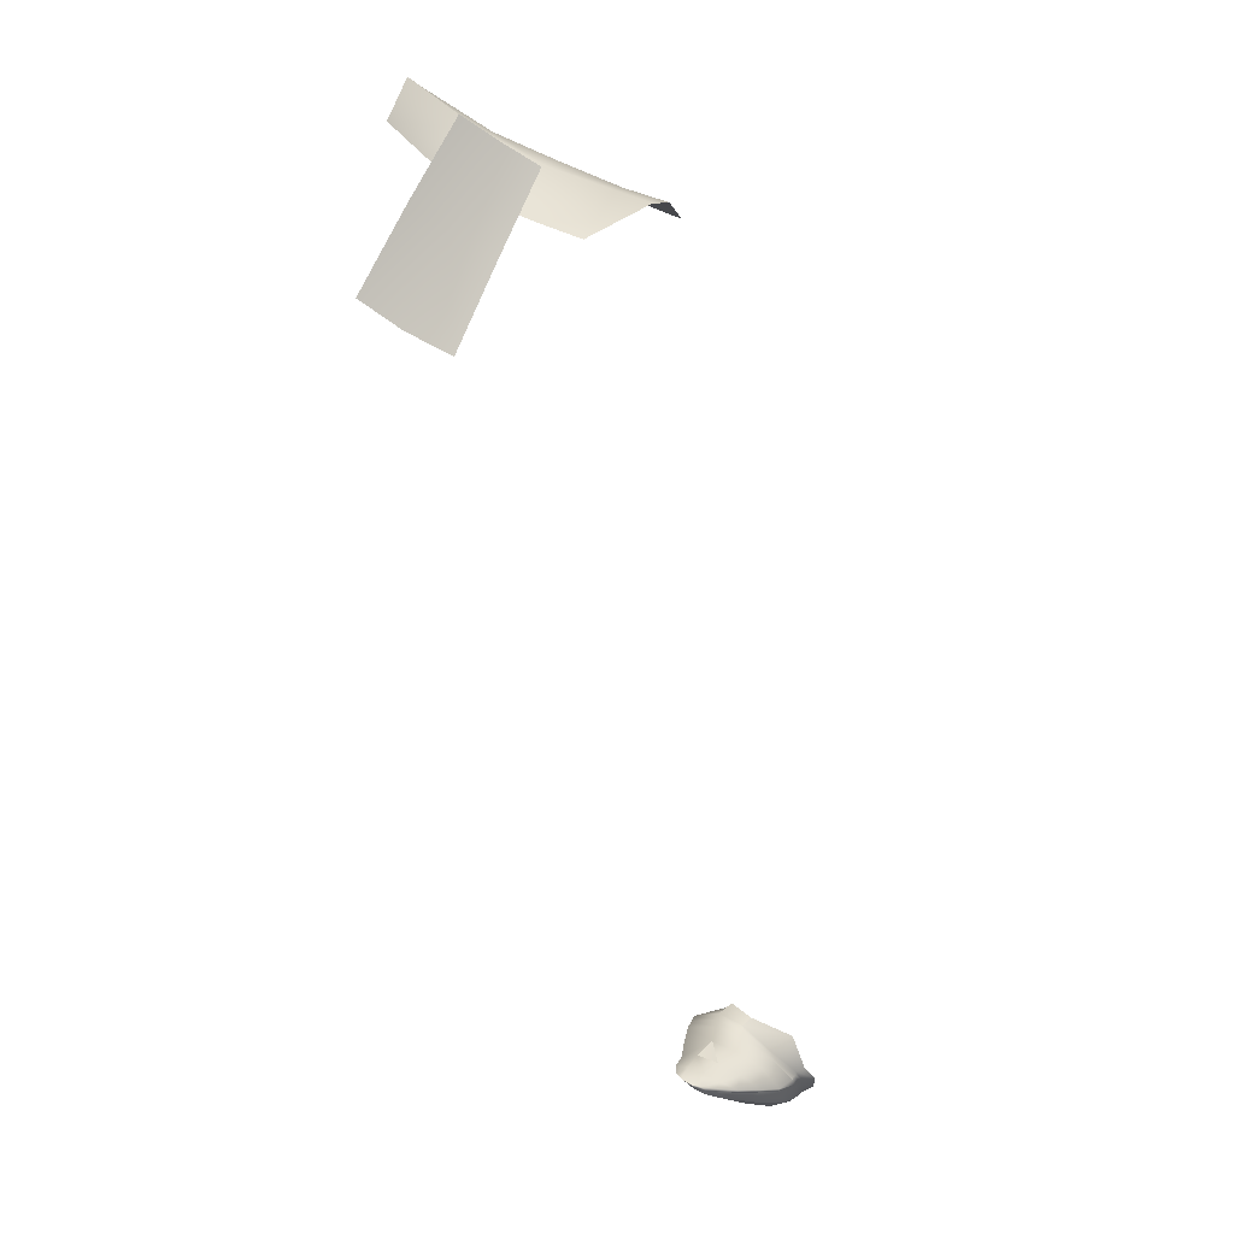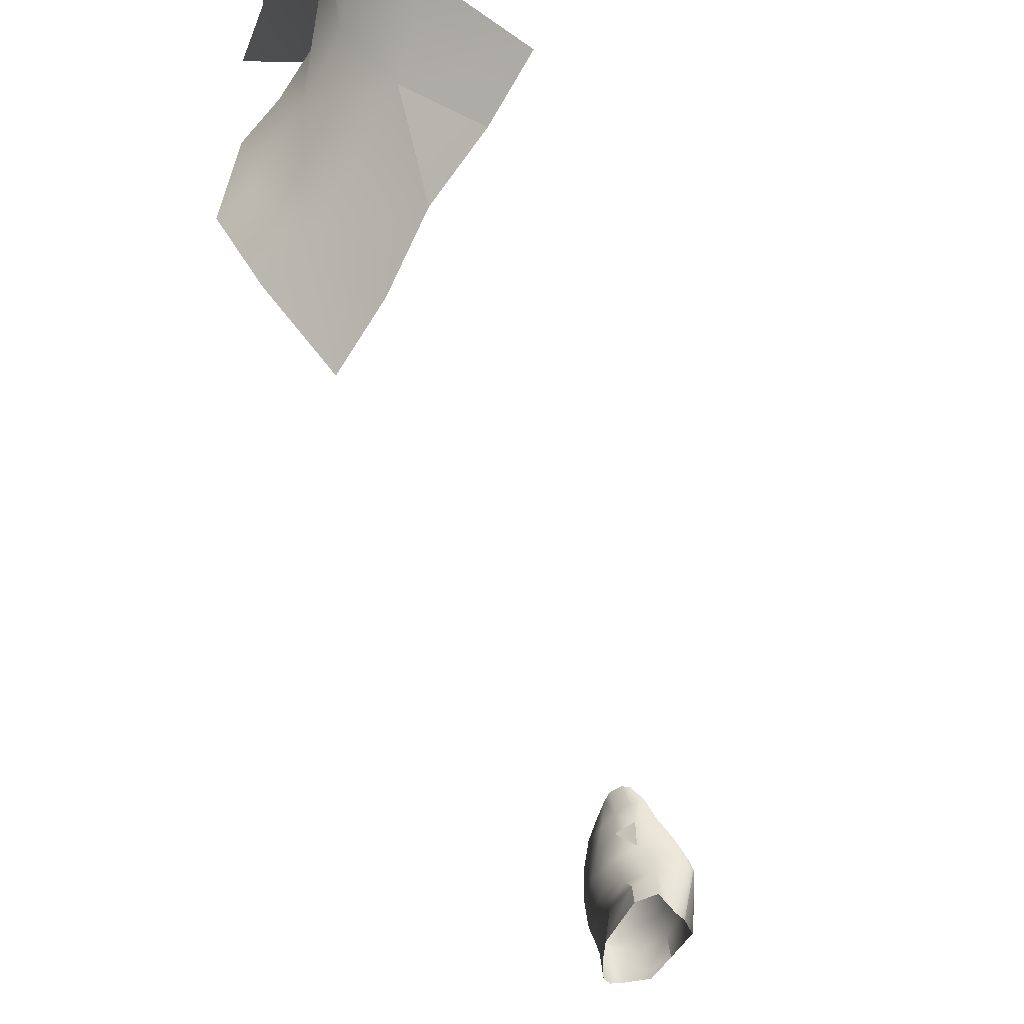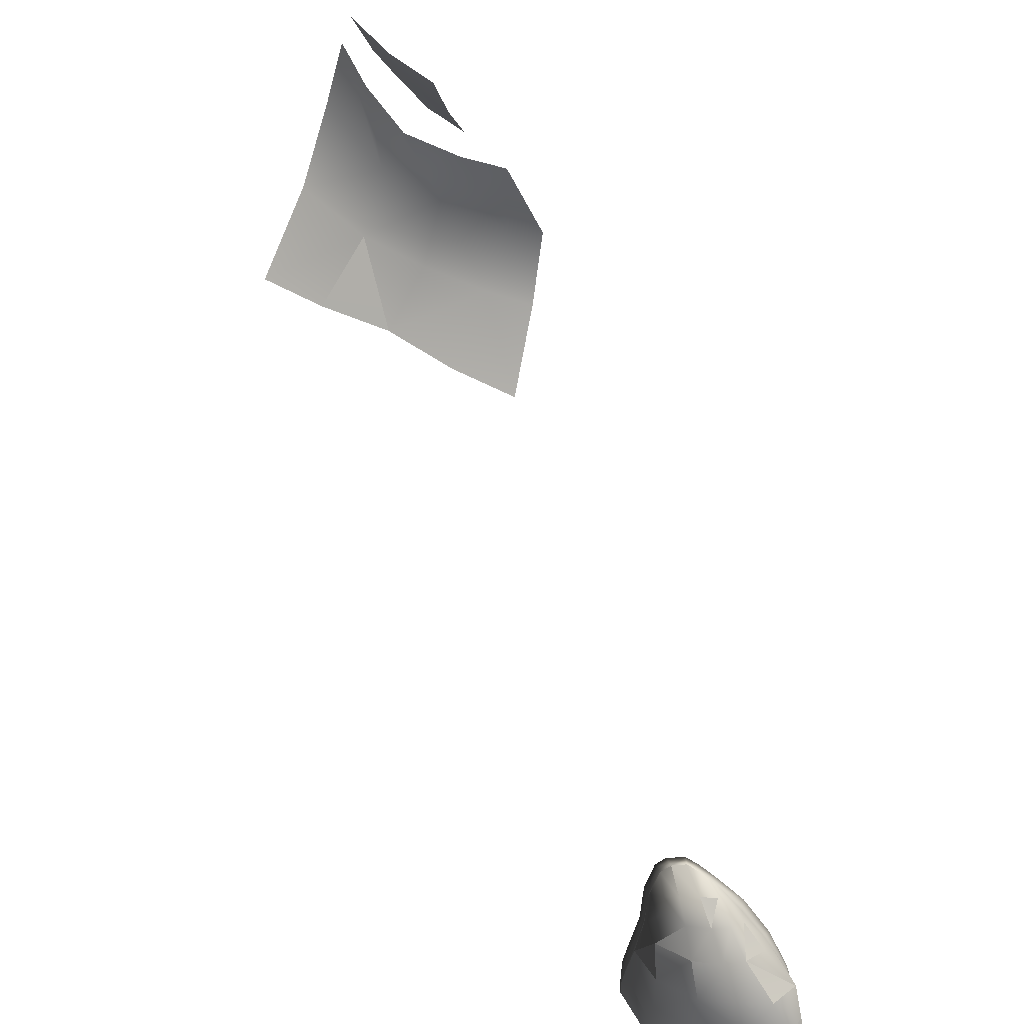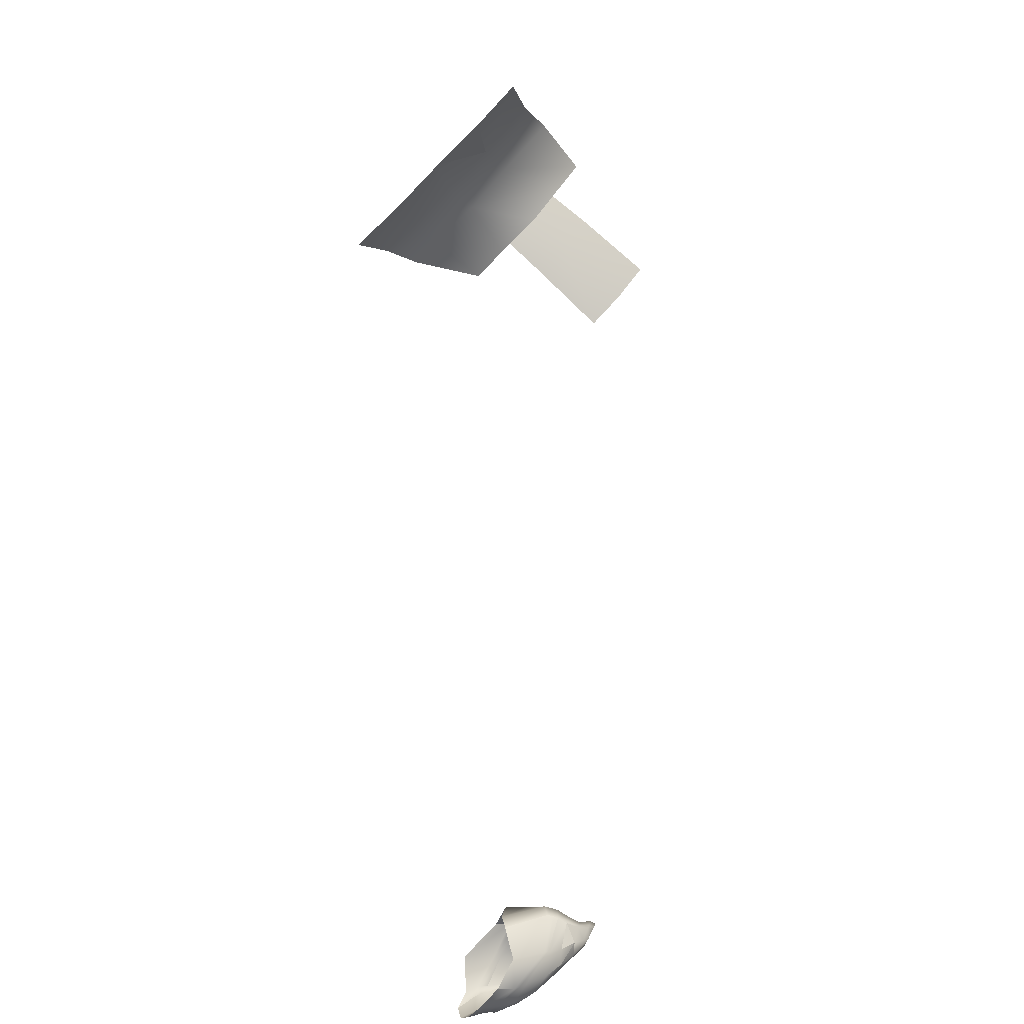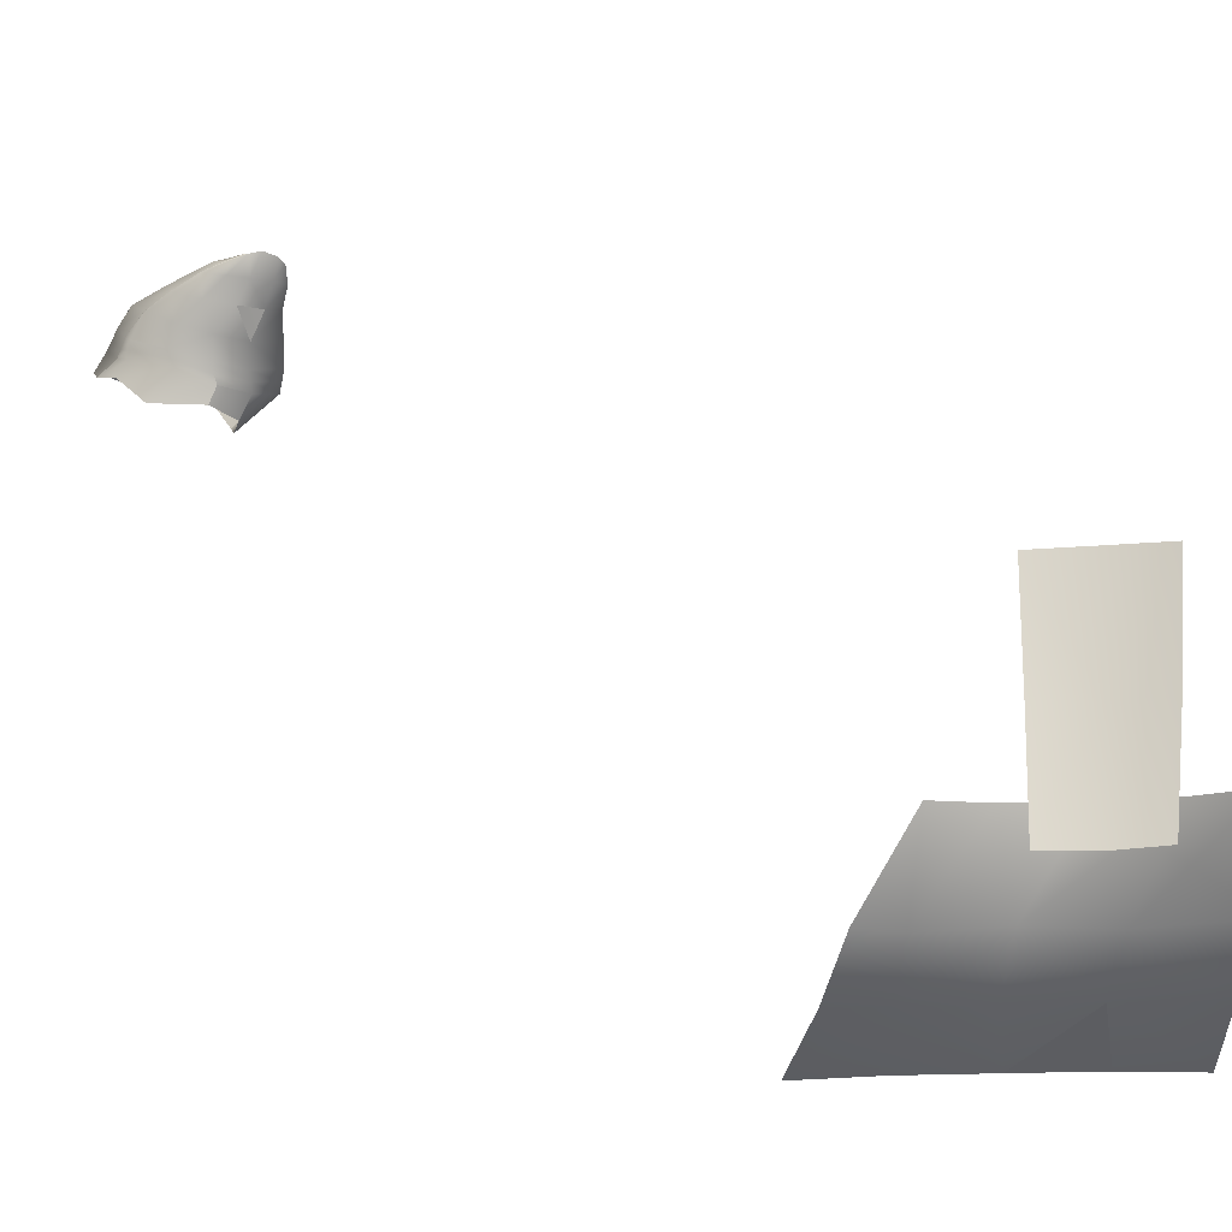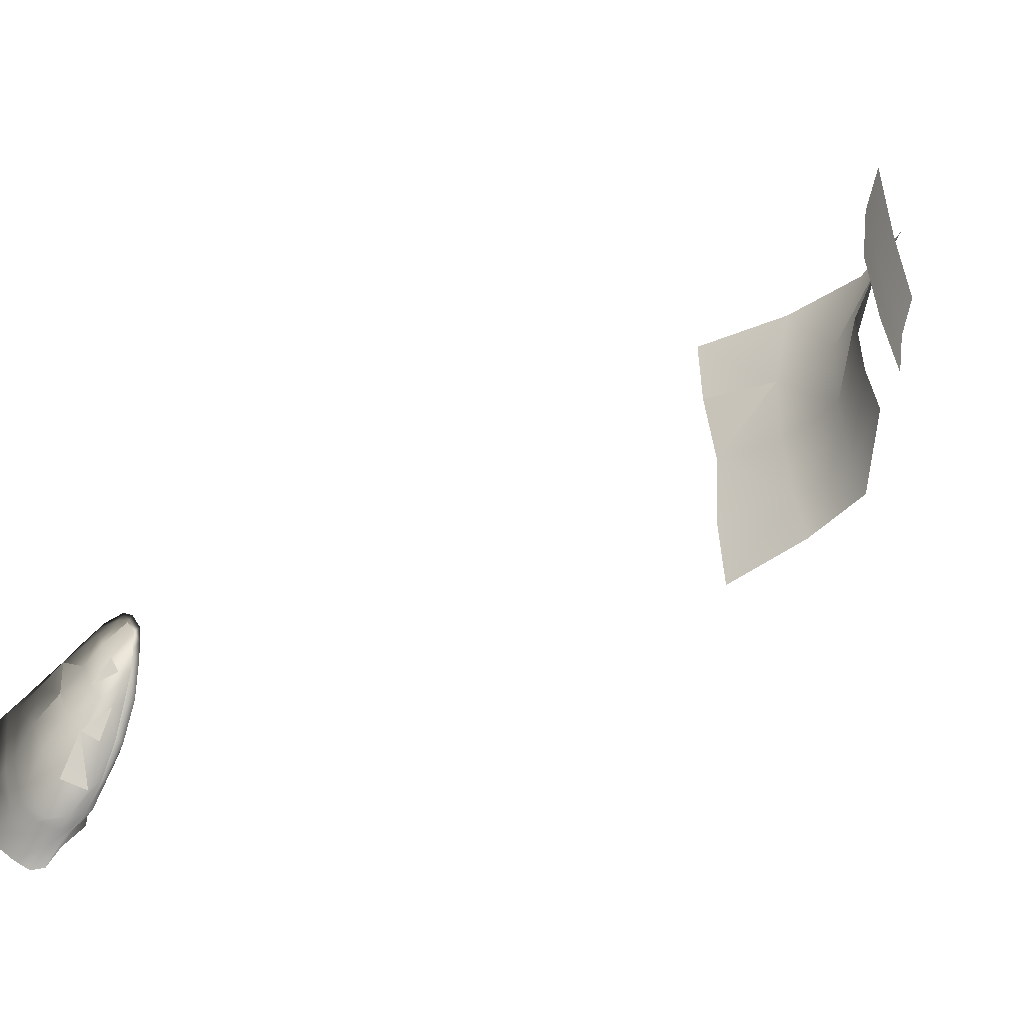
<metadata>
{"format":"obj","ext":"obj","renderer":"f3d","projection":"perspective","resolution":1024,"background":"white","views":[{"elev":60.4,"azim":19.2,"up":"+Y"},{"elev":-73.4,"azim":-136.4,"up":"+Z"},{"elev":69.9,"azim":11.5,"up":"+Z"},{"elev":-64.9,"azim":-135.6,"up":"+Y"},{"elev":-6.2,"azim":164.5,"up":"+Z"},{"elev":58.0,"azim":71.0,"up":"+Z"}]}
</metadata>
<code>
v 4.093 -7.25 77.3
v 4.102 -7.42 77.29
v 4.233 -7.402 77.28
v 3.706 -7.78 76.7
v 3.667 -7.912 76.51
v 3.924 -8.155 76.65
v 3.901 -7.98 76.81
v 3.706 -7.78 76.7
v 3.901 -7.98 76.81
v 3.845 -7.754 76.97
v 4.129 -7.843 77.04
v 3.845 -7.754 76.97
v 4.229 -8.089 76.9
v 4.129 -7.843 77.04
v 4.358 -7.84 77.1
v 4.227 -7.617 77.2
v 4.233 -7.402 77.28
v 4.102 -7.42 77.29
v 4.227 -7.617 77.2
v 4.365 -7.582 77.21
v 4.313 -7.393 77.26
v 4.452 -7.517 77.2
v 4.52 -7.782 77.12
v 4.502 -8.071 76.98
v 4.52 -7.782 77.12
v 4.642 -7.674 77.1
v 4.452 -7.517 77.2
v 4.04 -7.623 77.17
v 3.845 -7.754 76.97
v 3.954 -7.444 77.26
v 3.854 -7.231 77.29
v 3.965 -7.206 77.32
v 4.233 -7.311 77.25
v 4.425 -7.428 77.15
v 4.622 -7.555 77.03
v 4.642 -7.674 77.1
v 4.916 -7.851 76.95
v 4.52 -7.782 77.12
v 4.916 -7.851 76.95
v 4.52 -7.782 77.12
v 4.776 -8.021 76.98
v 4.776 -8.021 76.98
v 5 -8.037 76.8
v 3.706 -7.78 76.7
v 3.845 -7.754 76.97
v 3.739 -7.612 76.93
v 3.841 -7.571 77.12
v 3.844 -7.455 77.21
v 3.854 -7.231 77.29
v 3.783 -7.284 77.24
v 3.734 -7.434 77.1
v 4.83 -7.733 76.88
v 4.654 -8.263 76.81
v 4.114 -8.501 76.25
v 4.41 -8.462 76.57
v 3.897 -8.317 76.52
v 4.477 -8.588 76.37
v 4.008 -8.25 76.01
v 3.645 -7.946 76.27
v 4.004 -8.113 75.95
v 3.661 -8.034 76.33
v 3.917 -7.743 76.23
v 4.007 -7.866 76.02
v 3.967 -7.549 76.63
v 3.968 -7.645 76.41
v 3.63 -7.833 76.47
v 3.656 -7.73 76.67
v 3.697 -7.572 76.92
v 3.869 -7.43 76.89
v 3.688 -7.381 77.09
v 3.832 -7.319 77.1
v 3.735 -7.236 77.23
v 3.806 -7.18 77.28
v 4.021 -7.302 77.12
v 4.113 -7.396 76.91
v 3.967 -7.549 76.63
v 3.869 -7.43 76.89
v 4.113 -7.396 76.91
v 4.285 -7.515 76.68
v 4.263 -7.624 76.47
v 4.391 -7.427 76.95
v 4.597 -7.552 76.76
v 4.622 -7.68 76.56
v 4.774 -7.929 76.14
v 4.271 -7.812 76.13
v 4.215 -7.721 76.29
v 4.567 -7.784 76.43
v 4.925 -7.852 76.66
v 4.828 -7.695 76.87
v 4.652 -7.507 77.01
v 4.423 -7.343 77.16
v 4.217 -7.318 77.13
v 4.233 -7.311 77.25
v 4.2 -7.245 77.25
v 4.425 -7.428 77.15
v 4.622 -7.555 77.03
v 4.83 -7.733 76.88
v 4.093 -7.25 77.3
v 4.049 -7.185 77.3
v 3.965 -7.206 77.32
v 3.945 -7.156 77.32
v 3.854 -7.231 77.29
v 4.954 -8.196 76.79
v 4.706 -8.344 76.71
v 4.93 -8.261 76.72
v 3.667 -7.912 76.51
v 3.706 -7.78 76.7
v 3.739 -7.612 76.93
v 3.734 -7.434 77.1
v 3.783 -7.284 77.24
v -0.2637 1.402 72.12
v -0.4185 1.16 73.05
v -0.03024 0.8593 73.04
v -0.542 0.9358 74.06
v -0.108 0.6262 74.06
v 0.1079 1.136 72.09
v 1.045 0.4735 72.43
v 1.073 0.24 71.6
v 1.458 0.2392 71.63
v 1.472 -0.3346 71.13
v 0.5715 0.5164 72.41
v 1.457 -1.161 70.65
v 0.9899 -0.2844 71.14
v 0.769 -0.9941 70.69
v -0.8285 1.48 72.48
v -0.962 1.182 71.68
v -0.2673 0.612 71.62
v -0.4951 1.074 72.44
v 0.05817 -0.7231 70.7
v 0.3108 -0.1417 71.14
v -0.3529 0.05478 71.16
v 0.05817 -0.7231 70.7
v -0.3529 0.05478 71.16
v -0.6695 -0.5959 70.71
v 3.661 -8.034 76.33
v 4.008 -8.25 76.01
v 3.655 -7.974 76.42
v 3.902 -8.245 76.58
v 3.667 -7.912 76.51
v 4.129 -7.843 77.04
v 4.962 -7.919 76.68
v 5.039 -8.122 76.7
v 4.981 -8.008 76.6
v 5.07 -8.204 76.62
v 5.001 -8.091 76.53
v 5.152 -8.41 76.46
v 5.139 -8.299 76.4
v 5.038 -8.501 76.46
v 4.357 -8.299 76.71
v 4.388 -8.38 76.63
v 3.639 -7.887 76.37
v 3.655 -7.974 76.42
v 3.938 -7.689 76.32
v 4.254 -7.673 76.37
v 4.215 -7.721 76.29
v 4.215 -7.721 76.29
v 4.271 -7.812 76.13
v 4.597 -7.736 76.49
v 5.007 -8.147 76.39
v 4.925 -7.994 76.51
v 4.939 -7.923 76.58
v 4.925 -7.852 76.66
v 4.962 -7.919 76.68
v 4.981 -8.008 76.6
v 5.001 -8.091 76.53
v 5.139 -8.299 76.4
v 4.745 -8.424 76.62
v 4.969 -8.328 76.64
v 4.764 -8.575 76.44
v 4.477 -8.588 76.37
v 4.789 -8.632 76.39
v 0.3653 0.4135 74.04
v 0.4318 0.6637 73.02
v 0.5215 0.9423 72.1
v 0.3887 0.3826 71.65
v -0.0231 0.6529 72.43
v -1.077 0.4633 71.18
v -1.312 -0.4131 70.71
v -0.6695 -0.5959 70.71
f 1 2 3
f 4 5 6
f 4 6 7
f 8 9 10
f 11 12 7
f 11 7 13
f 14 15 16
f 17 18 19
f 3 16 20
f 20 16 15
f 20 21 3
f 20 22 21
f 23 22 20
f 20 15 23
f 23 15 24
f 25 26 27
f 14 16 28
f 28 29 14
f 30 16 2
f 30 28 16
f 31 30 2
f 31 2 32
f 1 32 2
f 33 1 3
f 33 3 21
f 21 34 33
f 21 22 34
f 22 35 34
f 22 36 35
f 37 36 38
f 35 36 37
f 39 40 41
f 23 24 42
f 42 43 37
f 44 45 46
f 28 47 45
f 46 45 47
f 28 48 47
f 28 30 48
f 30 49 50
f 30 50 48
f 51 47 48
f 51 48 50
f 46 47 51
f 35 37 52
f 42 24 53
f 54 55 56
f 54 57 55
f 58 59 60
f 58 61 59
f 60 59 62
f 60 62 63
f 64 65 66
f 64 66 67
f 68 64 67
f 68 69 64
f 69 68 70
f 69 70 71
f 71 70 72
f 71 72 73
f 69 71 74
f 73 74 71
f 69 74 75
f 76 77 78
f 79 65 64
f 64 75 79
f 79 80 65
f 81 79 75
f 81 82 79
f 79 83 80
f 79 82 83
f 84 85 86
f 84 86 87
f 82 88 83
f 82 89 88
f 82 90 89
f 82 81 90
f 91 90 81
f 92 75 74
f 92 81 75
f 91 81 92
f 93 91 94
f 94 91 92
f 93 95 91
f 95 90 91
f 95 96 90
f 90 96 97
f 90 97 89
f 98 93 94
f 94 92 99
f 99 92 74
f 98 94 99
f 99 100 98
f 99 74 101
f 99 101 100
f 73 101 74
f 102 100 101
f 102 73 72
f 102 101 73
f 42 103 43
f 42 53 103
f 103 53 104
f 103 104 105
f 67 66 106
f 107 68 67
f 67 106 107
f 107 108 68
f 68 109 70
f 68 108 109
f 70 110 72
f 102 72 110
f 70 109 110
f 111 112 113
f 114 113 112
f 114 115 113
f 111 113 116
f 117 118 119
f 120 119 118
f 117 121 118
f 122 123 124
f 120 118 123
f 122 120 123
f 125 126 127
f 125 127 128
f 129 124 123
f 129 123 130
f 129 130 131
f 132 133 134
f 135 136 54
f 135 54 56
f 56 137 135
f 56 138 137
f 139 137 138
f 5 138 6
f 13 7 6
f 13 15 140
f 13 24 15
f 52 37 43
f 52 43 141
f 141 43 142
f 141 142 143
f 144 143 142
f 144 145 143
f 145 144 146
f 147 145 146
f 146 144 148
f 13 53 24
f 13 6 149
f 149 6 138
f 13 149 53
f 56 150 138
f 149 138 150
f 56 55 150
f 61 151 59
f 61 152 151
f 59 153 62
f 59 151 153
f 65 153 151
f 65 151 66
f 66 151 152
f 80 153 65
f 80 154 153
f 62 153 154
f 62 154 155
f 63 62 156
f 63 156 157
f 80 158 154
f 80 83 158
f 87 154 158
f 87 86 154
f 87 159 84
f 160 87 158
f 87 160 159
f 83 161 158
f 160 158 161
f 83 162 161
f 89 163 88
f 89 97 163
f 88 163 164
f 88 164 161
f 165 160 161
f 165 161 164
f 160 166 159
f 160 165 166
f 149 104 53
f 149 150 104
f 43 103 105
f 43 105 142
f 167 150 55
f 167 104 150
f 167 105 104
f 144 168 148
f 168 144 142
f 168 142 105
f 167 168 105
f 55 169 167
f 168 169 148
f 168 167 169
f 55 170 169
f 148 169 171
f 170 171 169
f 66 152 106
f 113 115 172
f 113 172 173
f 113 173 174
f 113 174 116
f 175 121 176
f 175 118 121
f 175 123 118
f 175 176 128
f 175 128 127
f 175 130 123
f 131 130 175
f 131 175 127
f 127 126 177
f 127 177 131
f 131 177 178
f 131 178 179

</code>
